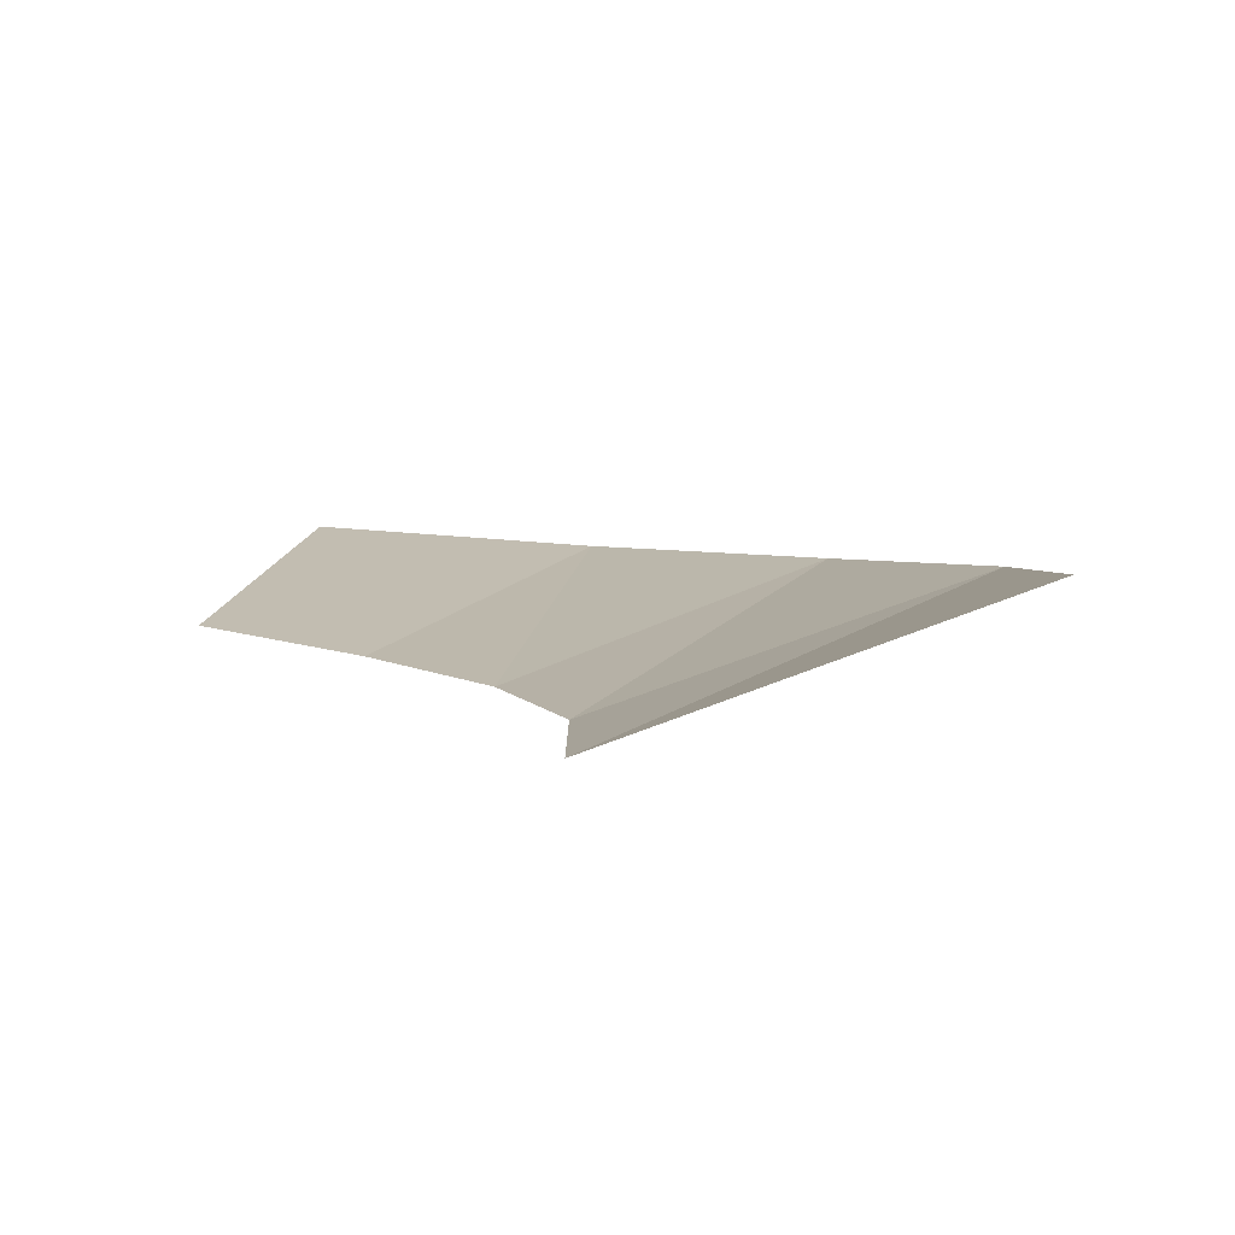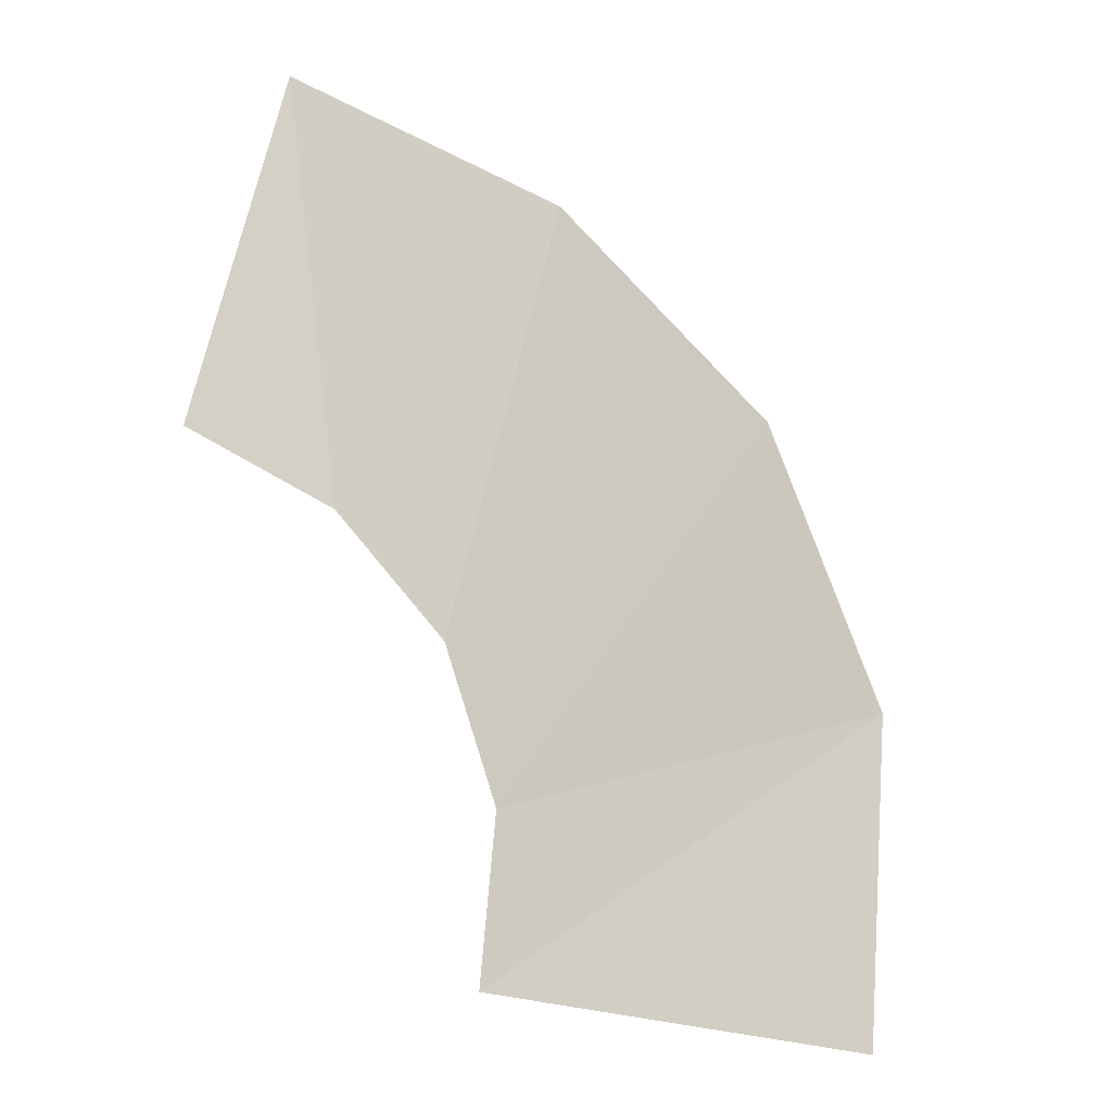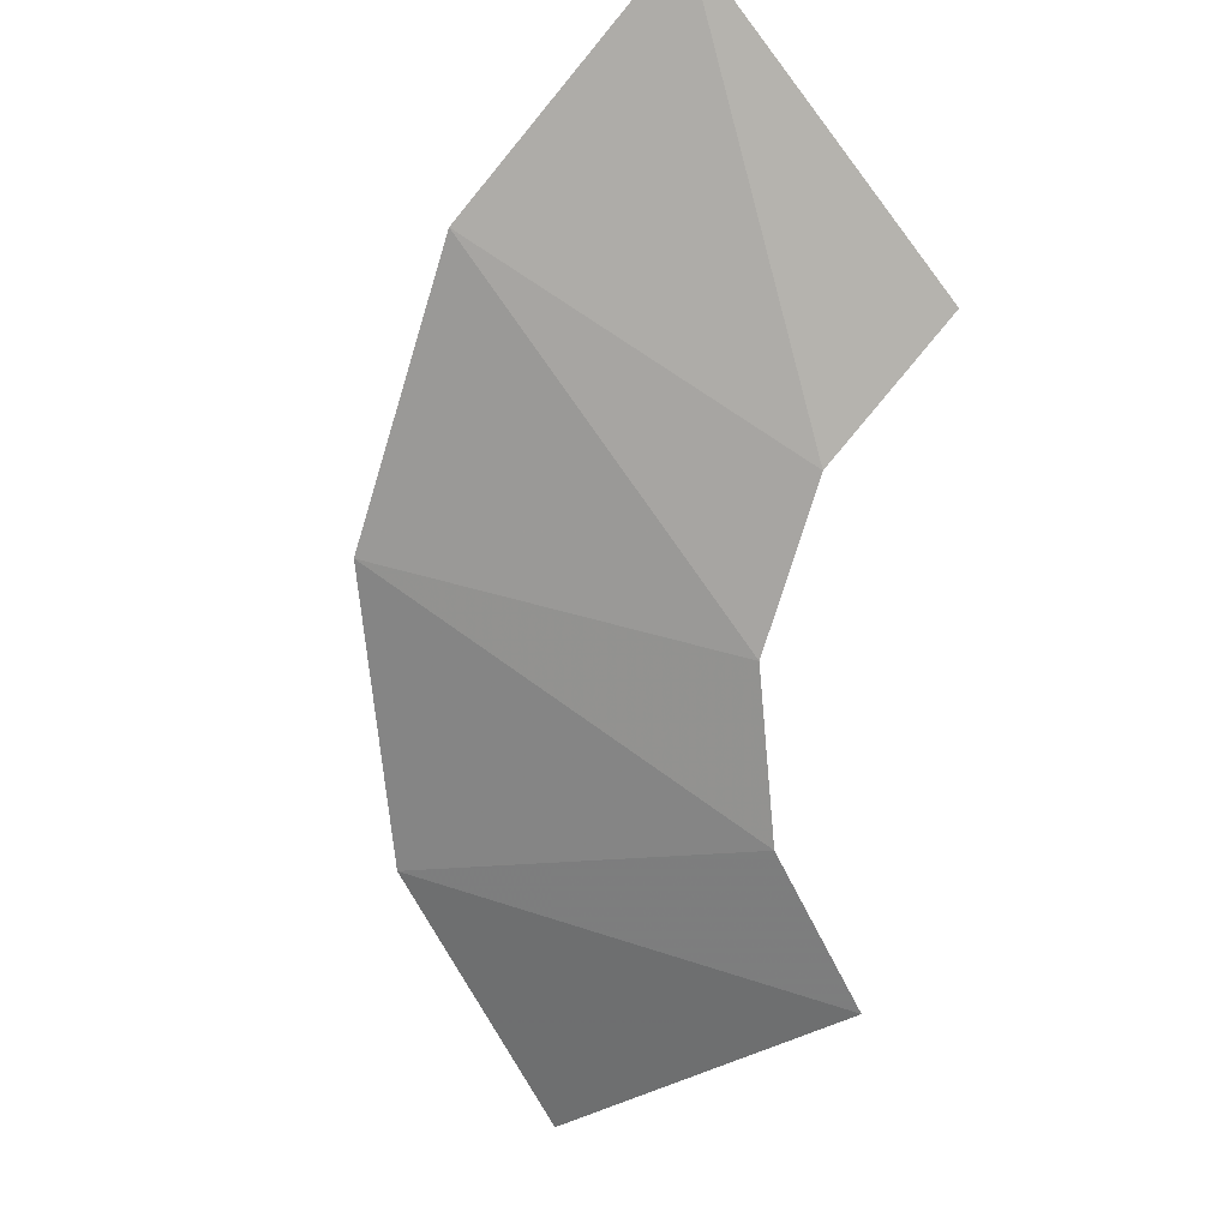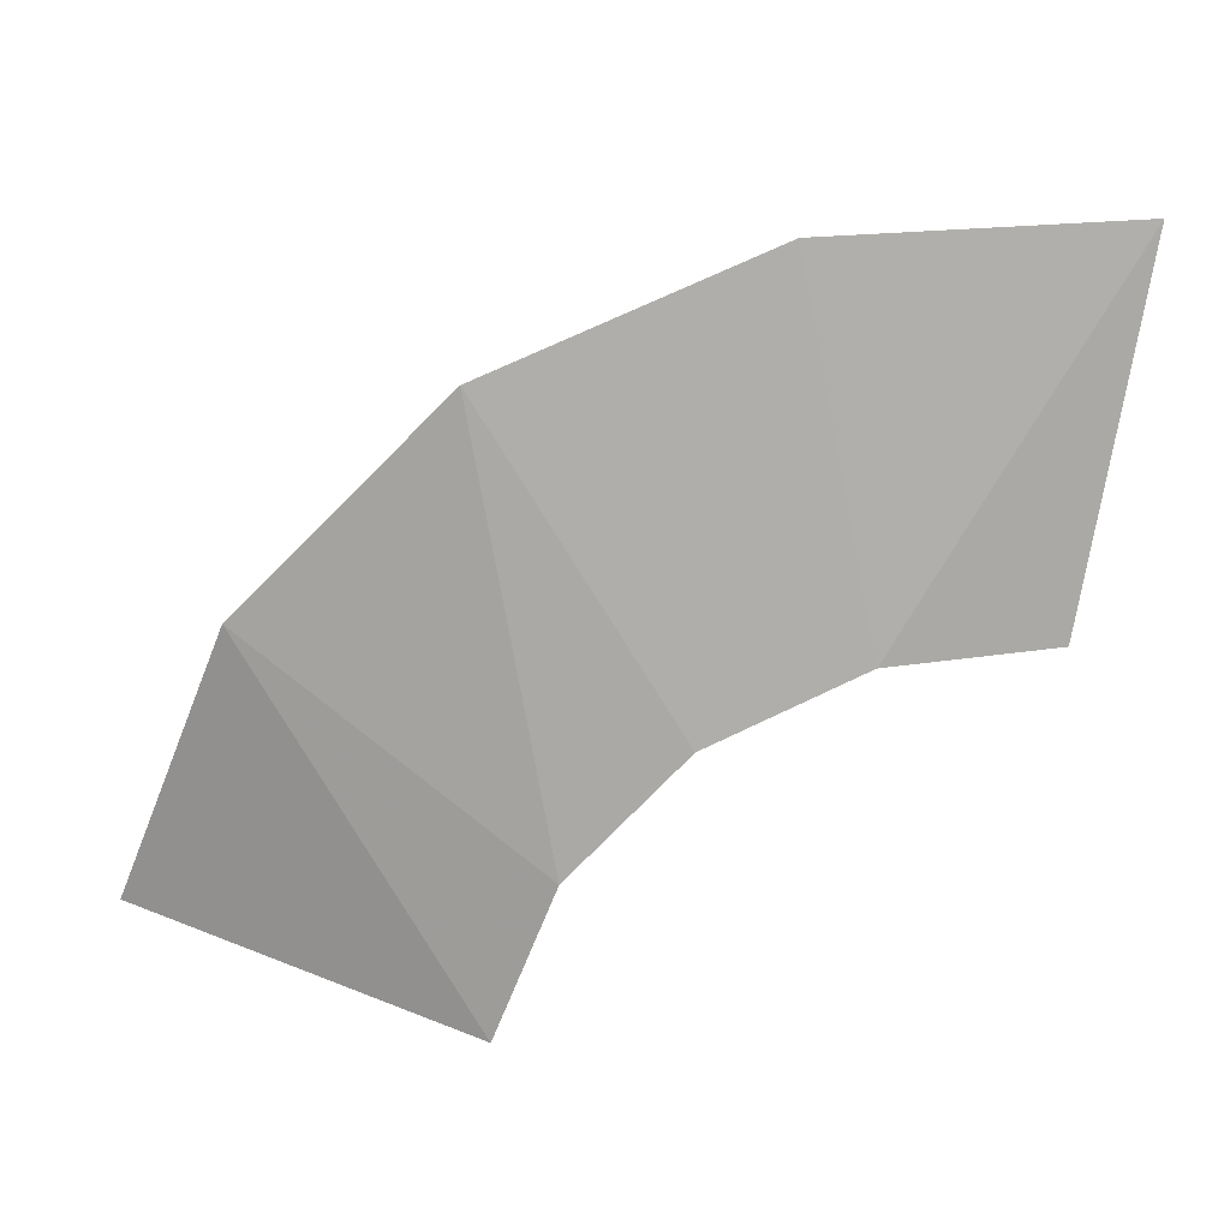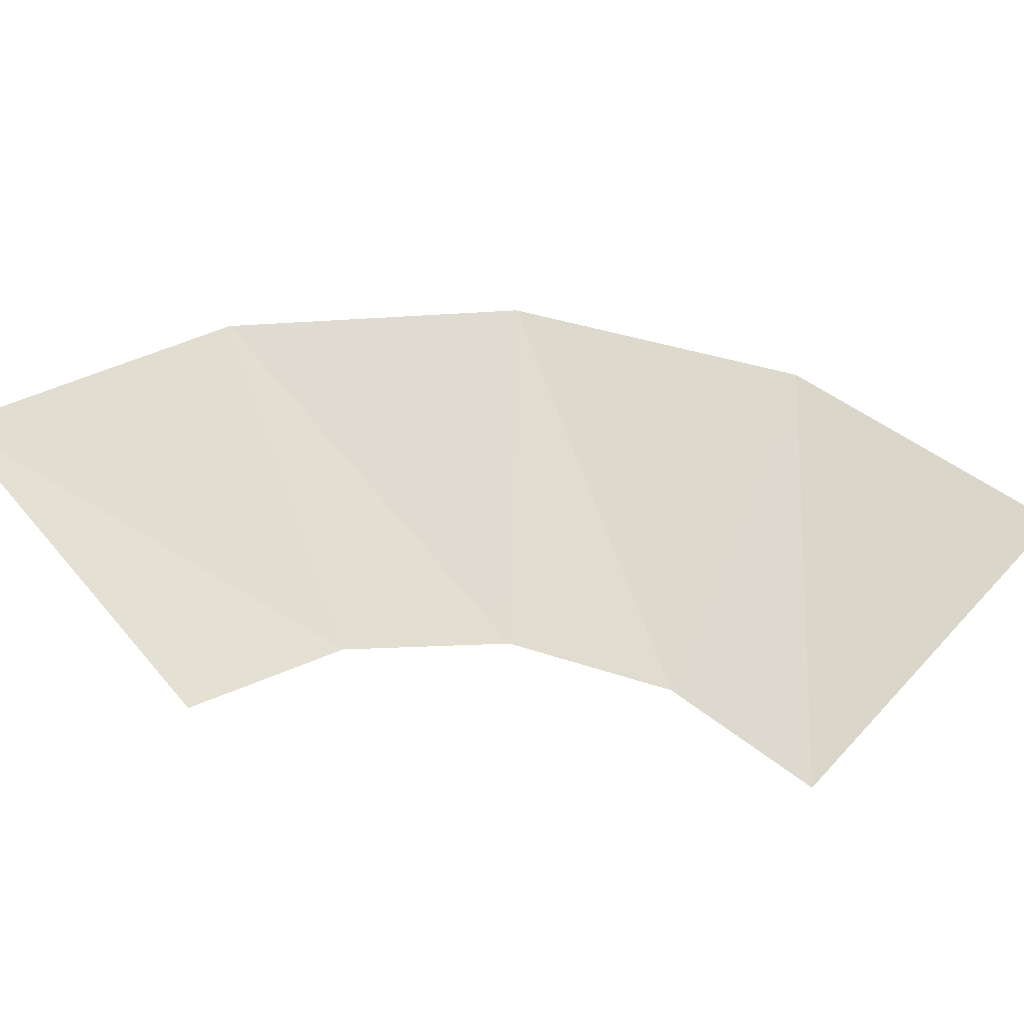
<metadata>
{"format":"obj","ext":"obj","renderer":"f3d","projection":"perspective","resolution":1024,"background":"white","views":[{"elev":-3.6,"azim":101.2,"up":"+Z"},{"elev":60.4,"azim":106.1,"up":"+Z"},{"elev":-62.9,"azim":-50.9,"up":"+Z"},{"elev":-57.1,"azim":-100.6,"up":"+Z"},{"elev":50.9,"azim":46.2,"up":"+Z"}]}
</metadata>
<code>
v 0 0.35 -0.2
v -0.1339 0.3234 -0.175
v -0.243 0.5867 -0.075
v -0.243 0.5867 -0.075
v 0 0.635 -0.1
v 0 0.35 -0.2
v -0.1339 0.3234 -0.175
v -0.2475 0.2475 -0.15
v -0.449 0.449 -0.05
v -0.449 0.449 -0.05
v -0.243 0.5867 -0.075
v -0.1339 0.3234 -0.175
v -0.2475 0.2475 -0.15
v -0.3234 0.1339 -0.125
v -0.5867 0.243 -0.025
v -0.5867 0.243 -0.025
v -0.449 0.449 -0.05
v -0.2475 0.2475 -0.15
v -0.3234 0.1339 -0.125
v -0.35 0 -0.1
v -0.635 0 0
v -0.635 0 0
v -0.5867 0.243 -0.025
v -0.3234 0.1339 -0.125
g mesh7140644
f 1 2 3
f 4 5 6
f 7 8 9
f 10 11 12
f 13 14 15
f 16 17 18
f 19 20 21
f 22 23 24

</code>
